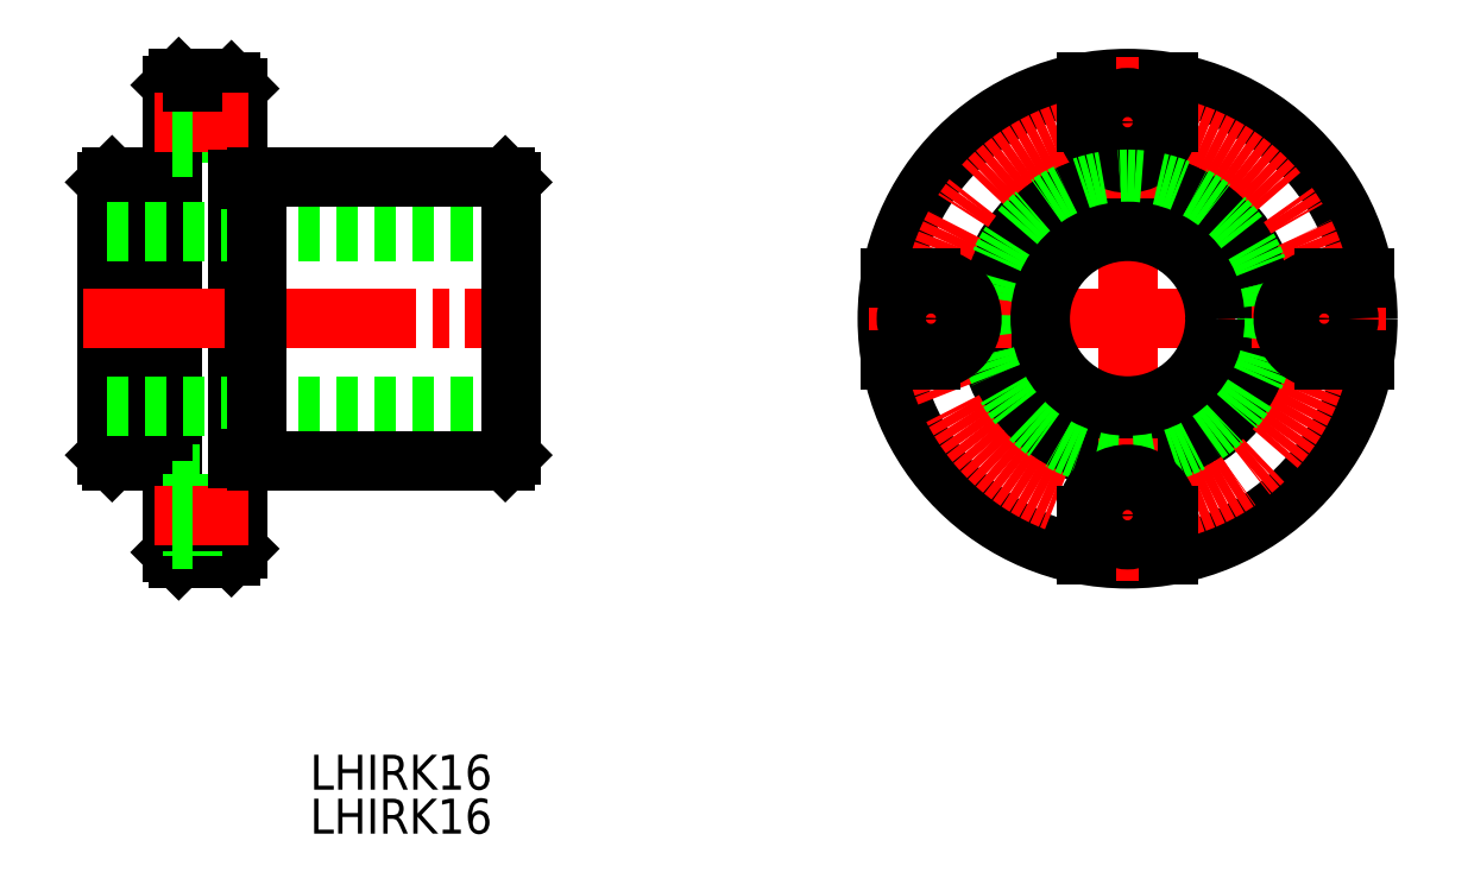
<metadata>
{"format":"dxf","ext":"dxf","renderer":"ezdxf+matplotlib","layout":"modelspace","background":"white","min_lineweight":24,"dpi":150}
</metadata>
<code>
0
SECTION
2
ENTITIES
0
TEXT
8
0
10
89.04
20
322.3
30
0
40
3.2
1
LHIRK16
0
TEXT
8
0
10
89.04
20
326.3
30
0
40
3.2
1
LHIRK16
0
CIRCLE
8
0
10
163.9
20
369.5
30
0
40
22
0
CIRCLE
8
0
10
163.9
20
369.5
30
0
40
13
0
LINE
8
CENTER
10
140.2
20
369.5
30
0
11
187.6
21
369.5
31
0
0
CIRCLE
8
CENTER
10
163.9
20
369.5
30
0
40
18
0
LINE
8
CENTER
10
163.9
20
393.5
30
0
11
163.9
21
345.5
31
0
0
CIRCLE
8
0
10
163.9
20
387.5
30
0
40
2.25
0
ARC
8
0
10
163.9
20
387.5
30
0
40
3.75
50
180
51
6.514e-12
0
LINE
8
0
10
160.2
20
387.5
30
0
11
160.2
21
391.1
31
0
0
LINE
8
0
10
167.7
20
387.5
30
0
11
167.7
21
391.1
31
0
0
CIRCLE
8
0
10
163.9
20
369.5
30
0
40
12.77
0
CIRCLE
8
0
10
145.9
20
369.5
30
0
40
2.25
0
ARC
8
0
10
145.9
20
369.5
30
0
40
3.75
50
270
51
90
0
LINE
8
0
10
145.9
20
365.7
30
0
11
142.2
21
365.7
31
0
0
LINE
8
0
10
145.9
20
373.2
30
0
11
142.2
21
373.2
31
0
0
CIRCLE
8
0
10
163.9
20
351.5
30
0
40
2.25
0
ARC
8
0
10
163.9
20
351.5
30
0
40
3.75
50
0
51
180
0
LINE
8
0
10
167.7
20
351.5
30
0
11
167.7
21
347.8
31
0
0
LINE
8
0
10
160.2
20
351.5
30
0
11
160.2
21
347.8
31
0
0
CIRCLE
8
0
10
181.9
20
369.5
30
0
40
2.25
0
ARC
8
0
10
181.9
20
369.5
30
0
40
3.75
50
90
51
270
0
LINE
8
0
10
181.9
20
373.2
30
0
11
185.6
21
373.2
31
0
0
LINE
8
0
10
181.9
20
365.7
30
0
11
185.6
21
365.7
31
0
0
CIRCLE
8
0
10
163.9
20
369.5
30
0
40
8
0
LINE
8
0
10
78.33
20
347.5
30
0
11
78.33
21
347.8
31
0
0
LINE
8
0
10
81.83
20
347.8
30
0
11
78.33
21
347.8
31
0
0
LINE
8
0
10
81.83
20
391.2
30
0
11
78.33
21
391.2
31
0
0
LINE
8
0
10
77.03
20
391.5
30
0
11
78.33
21
391.5
31
0
0
LINE
8
0
10
76.43
20
390.9
30
0
11
77.03
21
391.5
31
0
0
LINE
8
0
10
82.43
20
348.4
30
0
11
81.83
21
347.8
31
0
0
LINE
8
0
10
82.43
20
365.5
30
0
11
82.43
21
365.6
31
0
0
LINE
8
0
10
82.43
20
383.7
30
0
11
78.33
21
383.7
31
0
0
LINE
8
0
10
78.33
20
383.7
30
0
11
78.33
21
391.2
31
0
0
LINE
8
0
10
76.43
20
390.9
30
0
11
76.43
21
348.1
31
0
0
LINE
8
0
10
82.43
20
390.6
30
0
11
81.83
21
391.2
31
0
0
LINE
8
0
10
82.43
20
348.4
30
0
11
82.43
21
390.6
31
0
0
LINE
8
0
10
70.93
20
382.5
30
0
11
74.68
21
382.5
31
0
0
LINE
8
0
10
74.68
20
382.2
30
0
11
74.68
21
356.5
31
0
0
LINE
8
0
10
70.43
20
357
30
0
11
70.43
21
369.5
31
0
0
LINE
8
0
10
70.43
20
382
30
0
11
70.93
21
382.5
31
0
0
LINE
8
0
10
74.68
20
382.2
30
0
11
76.43
21
382.2
31
0
0
LINE
8
0
10
70.43
20
381.1
30
0
11
70.43
21
369.5
31
0
0
LINE
8
0
10
70.43
20
381.1
30
0
11
70.43
21
382
31
0
0
LINE
8
0
10
74.68
20
382.5
30
0
11
74.68
21
382.2
31
0
0
LINE
8
0
10
77.03
20
347.5
30
0
11
78.33
21
347.5
31
0
0
LINE
8
0
10
76.43
20
348.1
30
0
11
77.03
21
347.5
31
0
0
LINE
8
0
10
70.93
20
356.5
30
0
11
74.68
21
356.5
31
0
0
LINE
8
0
10
70.43
20
357
30
0
11
70.93
21
356.5
31
0
0
LINE
8
0
10
74.68
20
356.7
30
0
11
76.43
21
356.7
31
0
0
LINE
8
CENTER
10
68.26
20
369.5
30
0
11
109.4
21
369.5
31
0
0
LINE
8
CENTER
10
83.43
20
387.5
30
0
11
74.76
21
387.5
31
0
0
LINE
8
0
10
78.33
20
385.2
30
0
11
76.43
21
385.2
31
0
0
LINE
8
0
10
78.33
20
389.7
30
0
11
76.43
21
389.7
31
0
0
LINE
8
0
10
78.33
20
385.2
30
0
11
76.43
21
385.2
31
0
0
LINE
8
0
10
78.33
20
391.2
30
0
11
78.33
21
391.5
31
0
0
LINE
8
0
10
70.43
20
361.5
30
0
11
107.4
21
361.5
31
0
0
LINE
8
0
10
70.43
20
377.5
30
0
11
107.4
21
377.5
31
0
0
LINE
8
0
10
82.43
20
355.2
30
0
11
78.33
21
355.2
31
0
0
LINE
8
0
10
78.33
20
355.2
30
0
11
78.33
21
347.8
31
0
0
LINE
8
CENTER
10
83.43
20
351.5
30
0
11
74.76
21
351.5
31
0
0
LINE
8
0
10
78.33
20
349.2
30
0
11
76.43
21
349.2
31
0
0
LINE
8
0
10
78.33
20
353.7
30
0
11
76.43
21
353.7
31
0
0
LINE
8
0
10
106.9
20
382.5
30
0
11
84.18
21
382.5
31
0
0
LINE
8
0
10
84.18
20
382.2
30
0
11
84.18
21
356.5
31
0
0
LINE
8
0
10
107.4
20
357
30
0
11
107.4
21
369.5
31
0
0
LINE
8
0
10
107.4
20
382
30
0
11
106.9
21
382.5
31
0
0
LINE
8
0
10
84.18
20
382.2
30
0
11
82.43
21
382.2
31
0
0
LINE
8
0
10
107.4
20
381.1
30
0
11
107.4
21
369.5
31
0
0
LINE
8
0
10
107.4
20
381.1
30
0
11
107.4
21
382
31
0
0
LINE
8
0
10
84.18
20
382.5
30
0
11
84.18
21
382.2
31
0
0
LINE
8
0
10
106.9
20
356.5
30
0
11
84.18
21
356.5
31
0
0
LINE
8
0
10
107.4
20
357
30
0
11
106.9
21
356.5
31
0
0
LINE
8
0
10
84.18
20
356.7
30
0
11
82.43
21
356.7
31
0
0
VIEWPORT
8
0
10
5.614
20
3.902
30
0
40
9.313
41
6.293
68
     1
69
     1
0
VIEWPORT
8
0
10
5.614
20
3.902
30
0
40
8.982
41
6.243
68
     2
69
     2
0
ENDSEC
0
EOF

</code>
